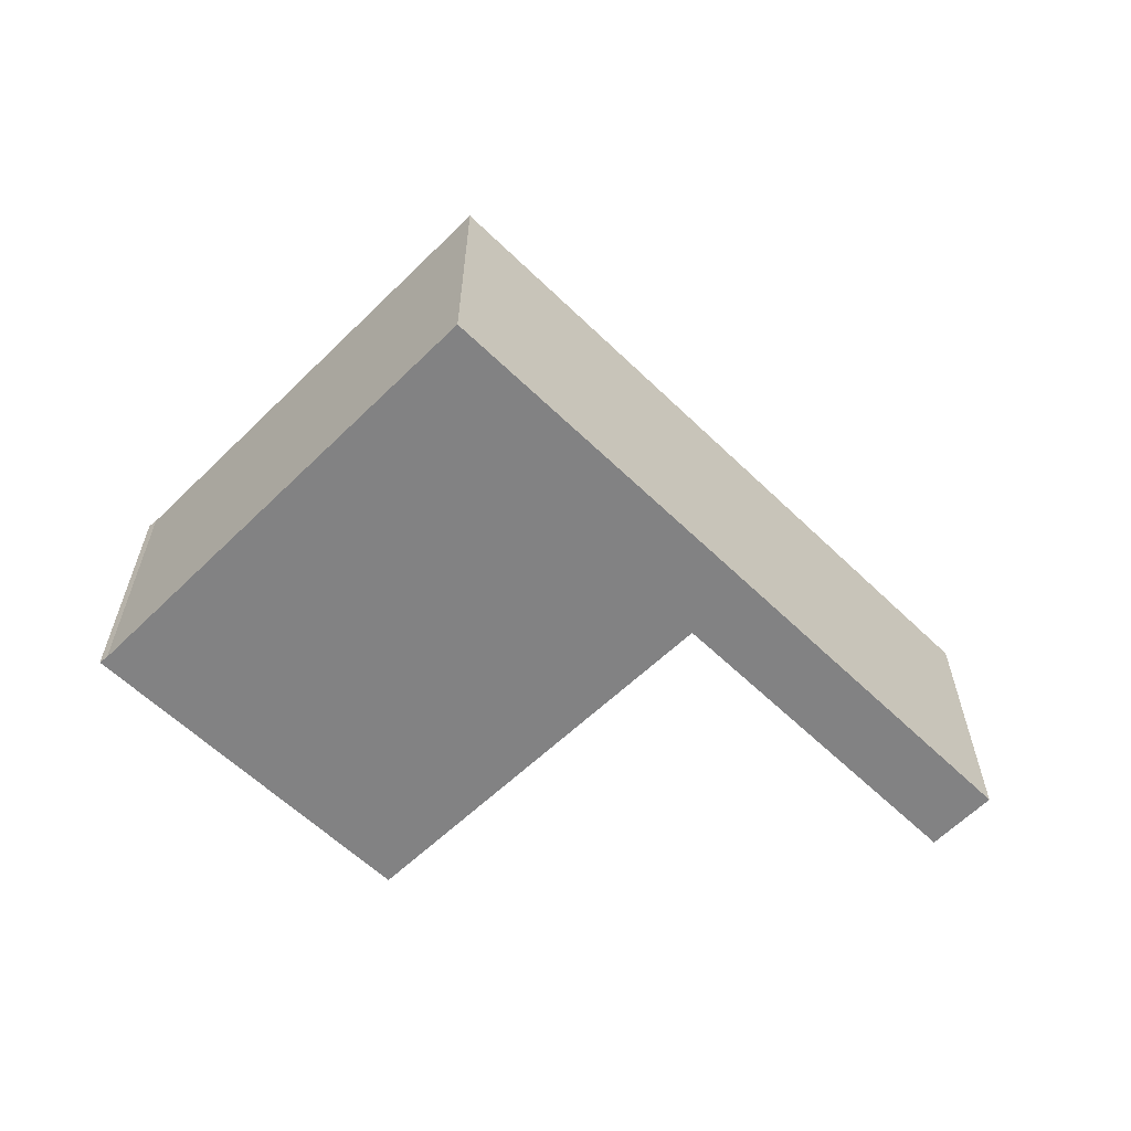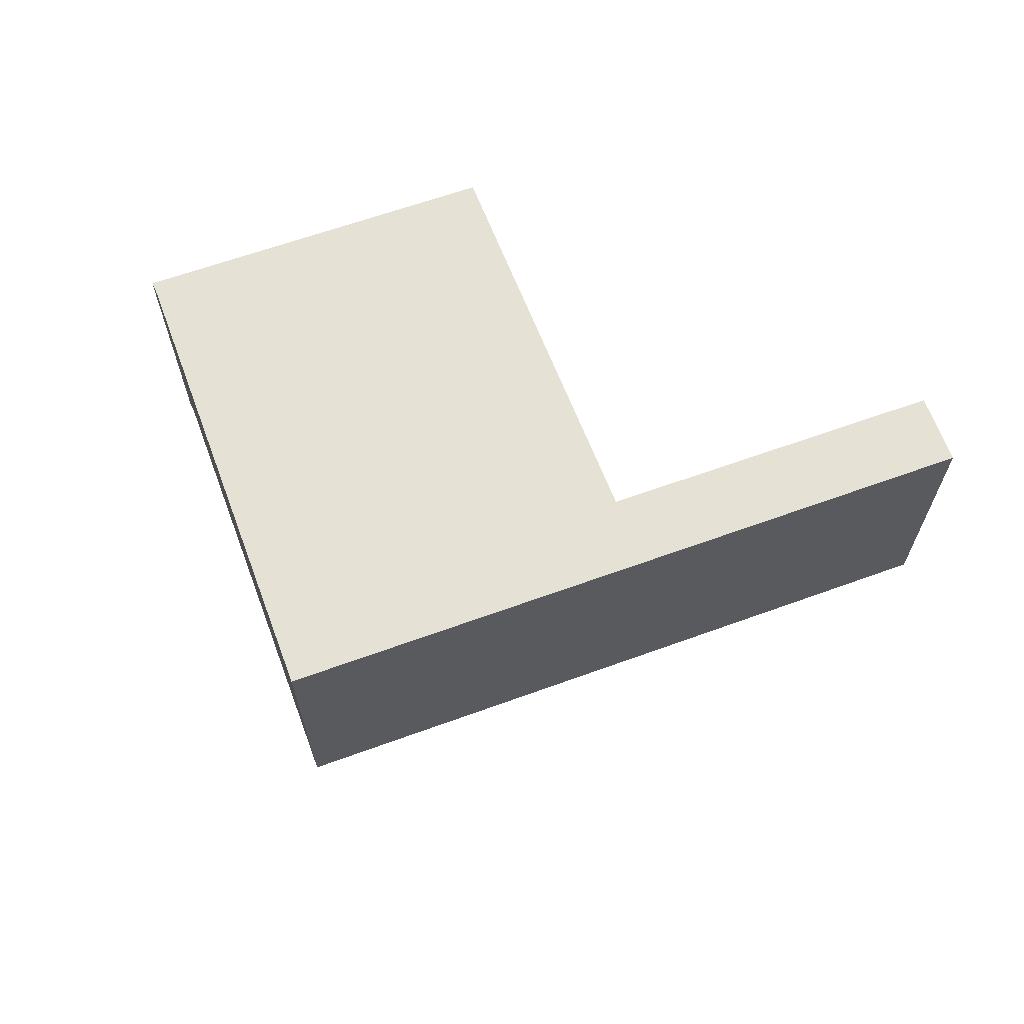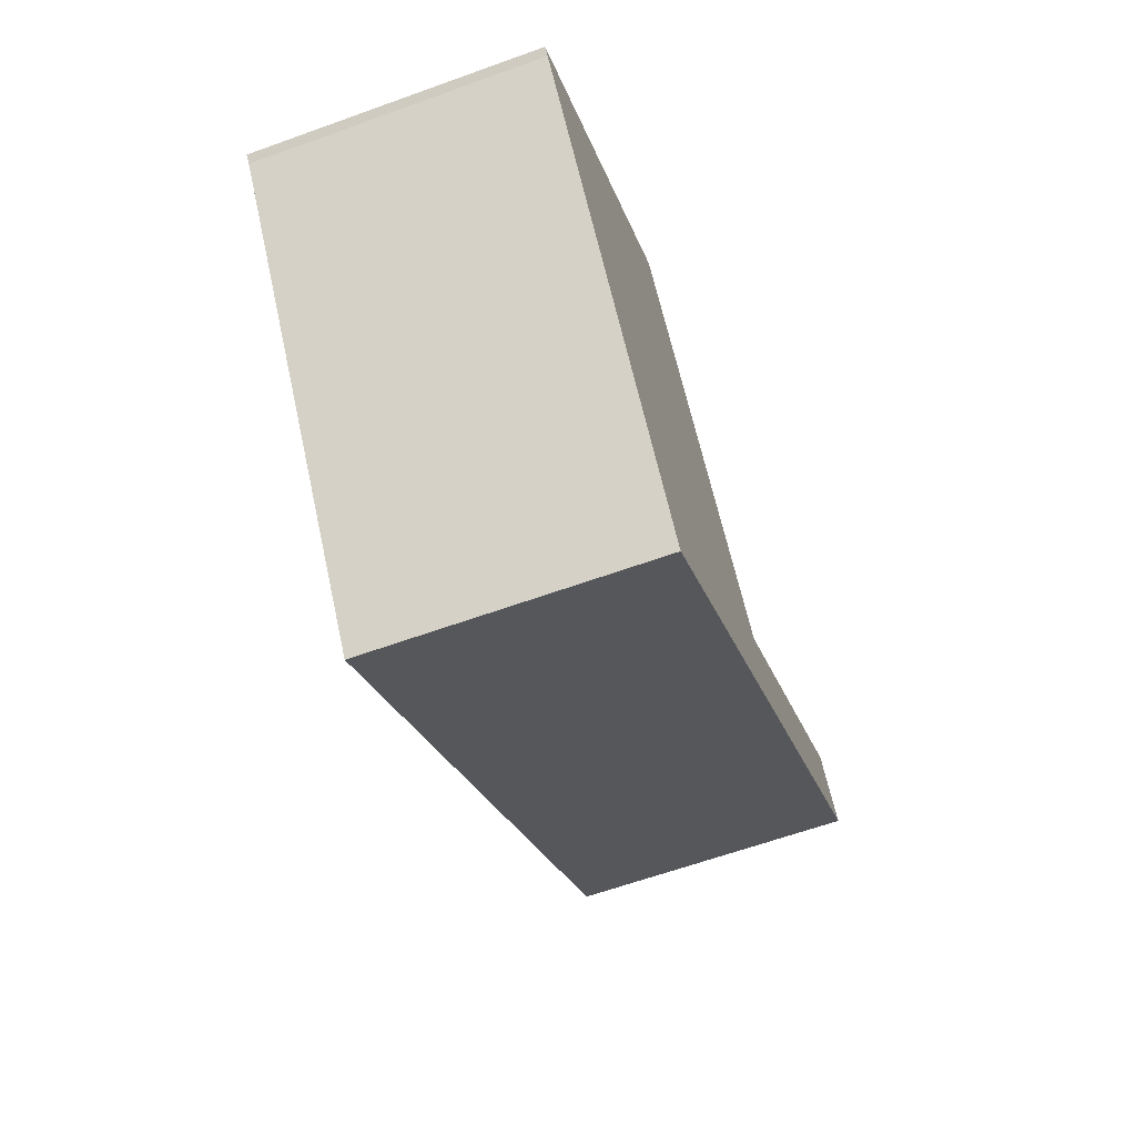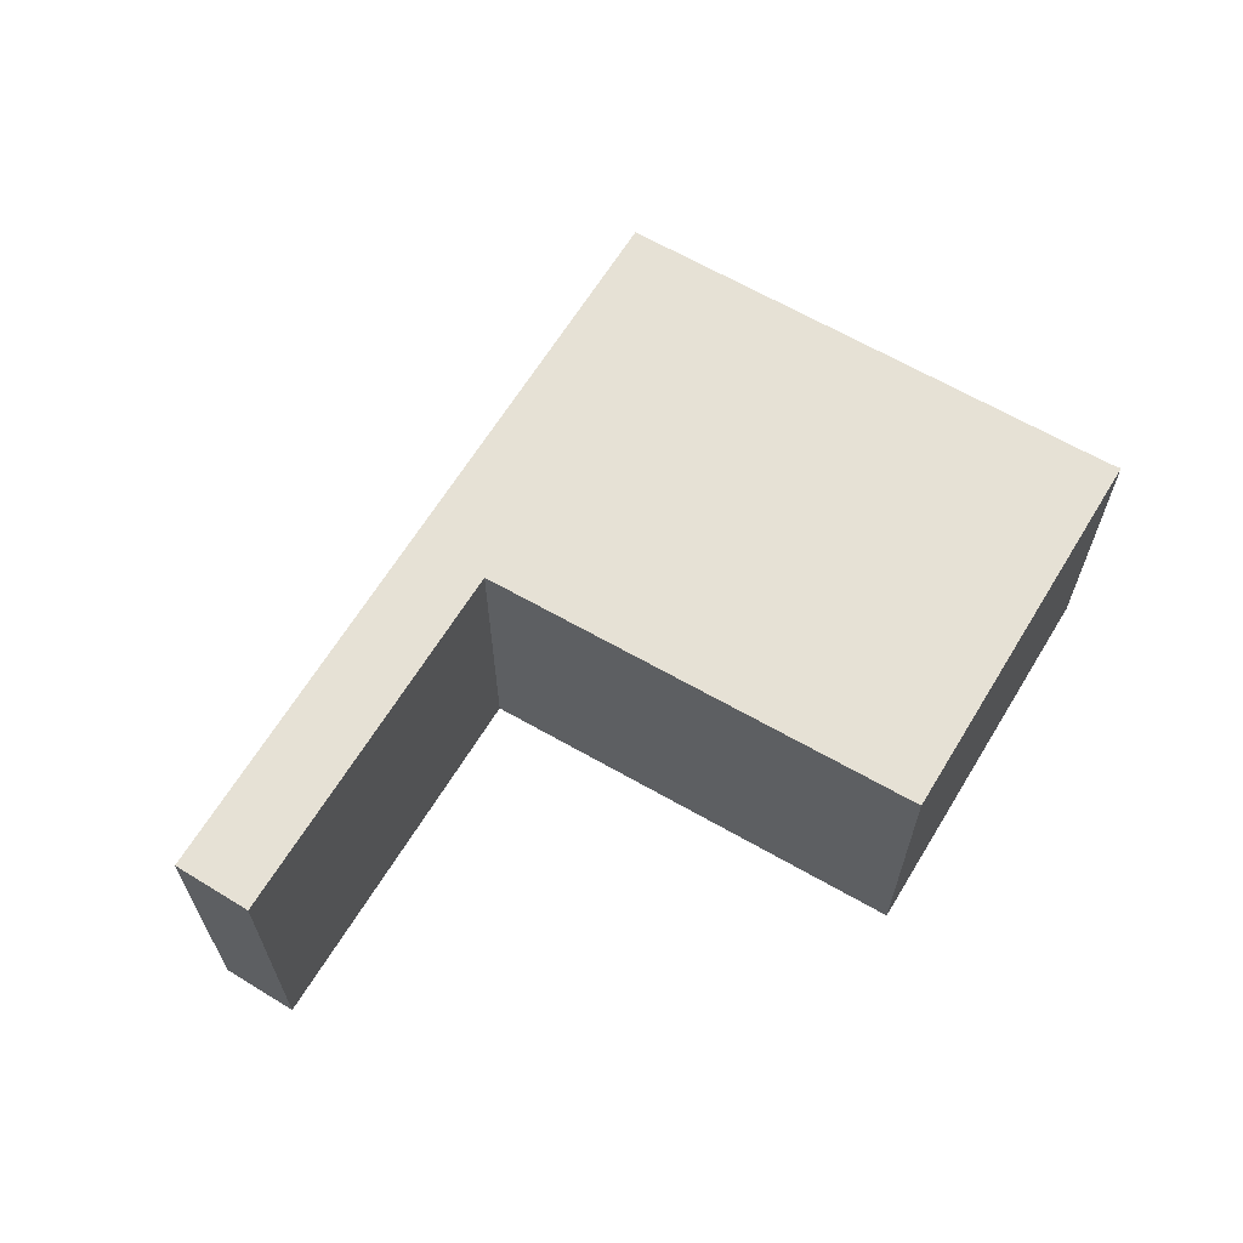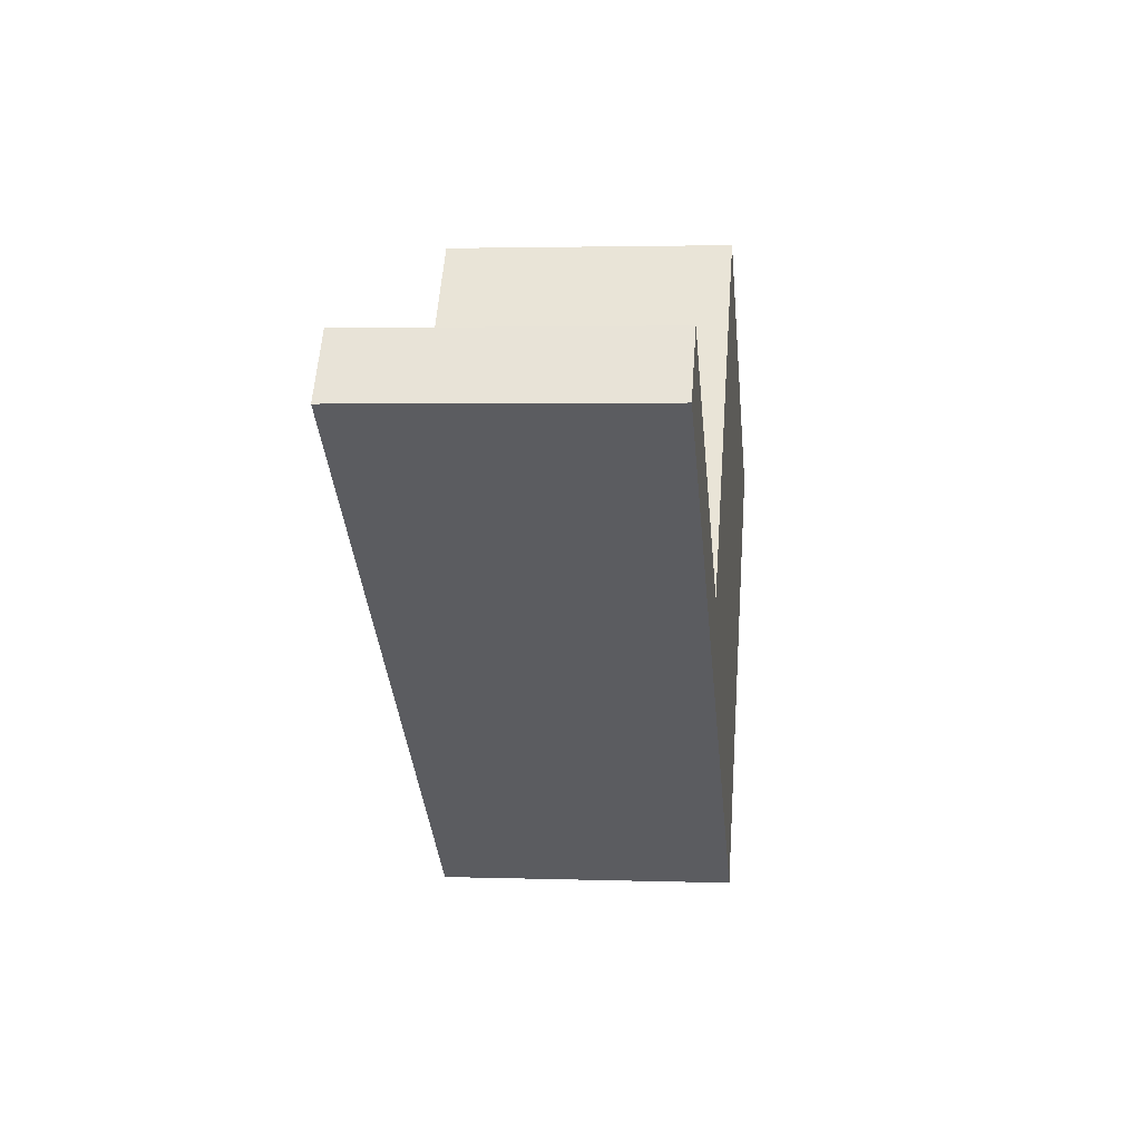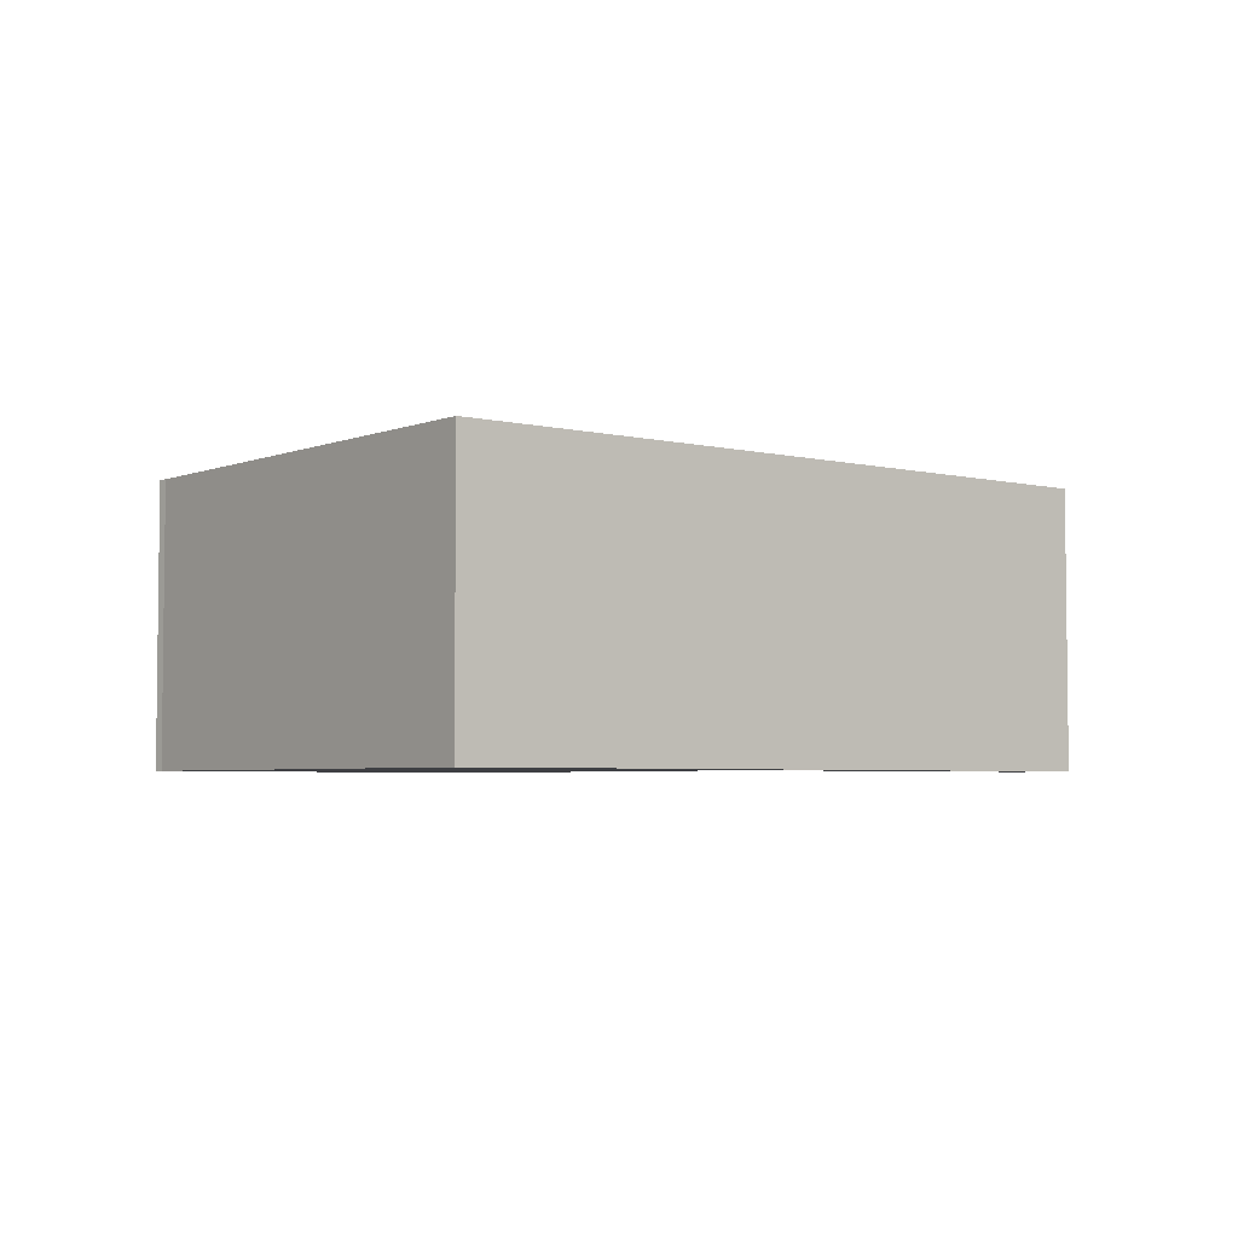
<metadata>
{"format":"obj","ext":"obj","renderer":"f3d","projection":"perspective","resolution":1024,"background":"white","views":[{"elev":-60.9,"azim":173.6,"up":"+Y"},{"elev":64.8,"azim":-161.9,"up":"+Y"},{"elev":-63.2,"azim":110.0,"up":"+Z"},{"elev":64.1,"azim":-20.7,"up":"+Y"},{"elev":2.6,"azim":-83.3,"up":"+Z"},{"elev":-4.2,"azim":179.9,"up":"+Y"}]}
</metadata>
<code>
v  0.636 3.984 0.826
v  3.697 3.984 -2.907
v  0 3.984 2.44e-16
v  4.515 3.984 -2.209
v  3.854 3.984 -3.03
v  7.983 3.984 -6.277
v  4.592 3.984 -2.269
v  8.398 3.984 2.38
v  8.156 3.984 -6.413
v  8.181 3.984 -6.382
v  12.5 3.984 -0.991
v  12.6 3.984 -0.895
v  0 0 0
v  0.636 -5.058e-17 0.826
v  4.592 1.389e-16 -2.269
v  8.398 -1.457e-16 2.38
v  4.515 1.353e-16 -2.209
v  12.6 5.48e-17 -0.895
v  12.5 6.068e-17 -0.991
v  8.181 3.908e-16 -6.382
v  8.156 3.927e-16 -6.413
v  7.983 3.844e-16 -6.277
v  3.854 1.855e-16 -3.03
v  3.697 1.78e-16 -2.907
g defaultobject
f 1 2 3
f 2 1 4
f 2 4 5
f 5 4 6
f 6 4 7
f 6 7 8
f 6 8 9
f 9 8 10
f 10 8 11
f 11 8 12
f 13 1 3
f 1 13 14
f 15 8 7
f 8 15 16
f 14 4 1
f 4 14 17
f 4 17 7
f 7 17 15
f 16 12 8
f 12 16 18
f 18 11 12
f 11 18 19
f 19 10 11
f 10 19 20
f 10 20 9
f 9 20 21
f 21 6 9
f 6 21 5
f 5 21 22
f 5 22 23
f 5 23 2
f 2 23 3
f 3 23 24
f 3 24 13
f 16 19 18
f 19 16 20
f 20 16 15
f 20 15 21
f 21 15 22
f 22 15 23
f 23 15 17
f 23 17 14
f 23 14 24
f 24 14 13

</code>
